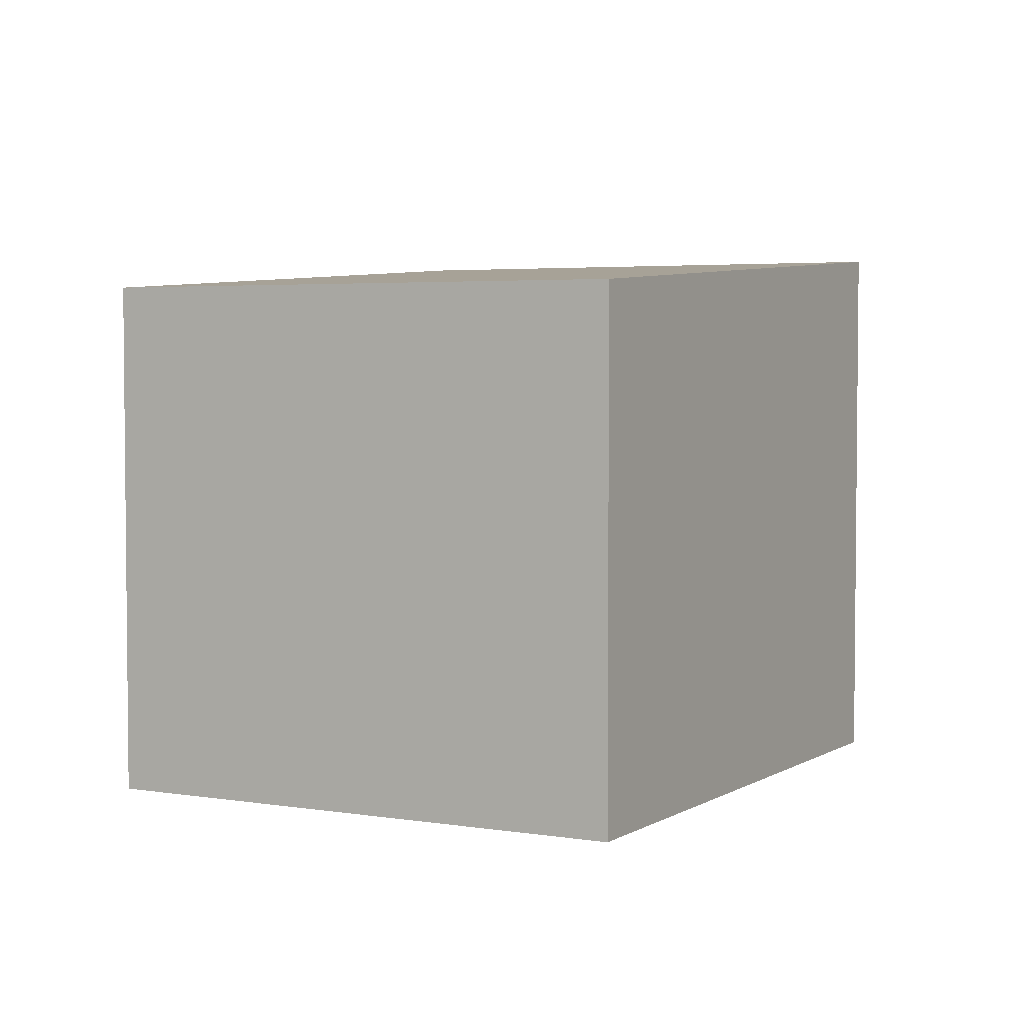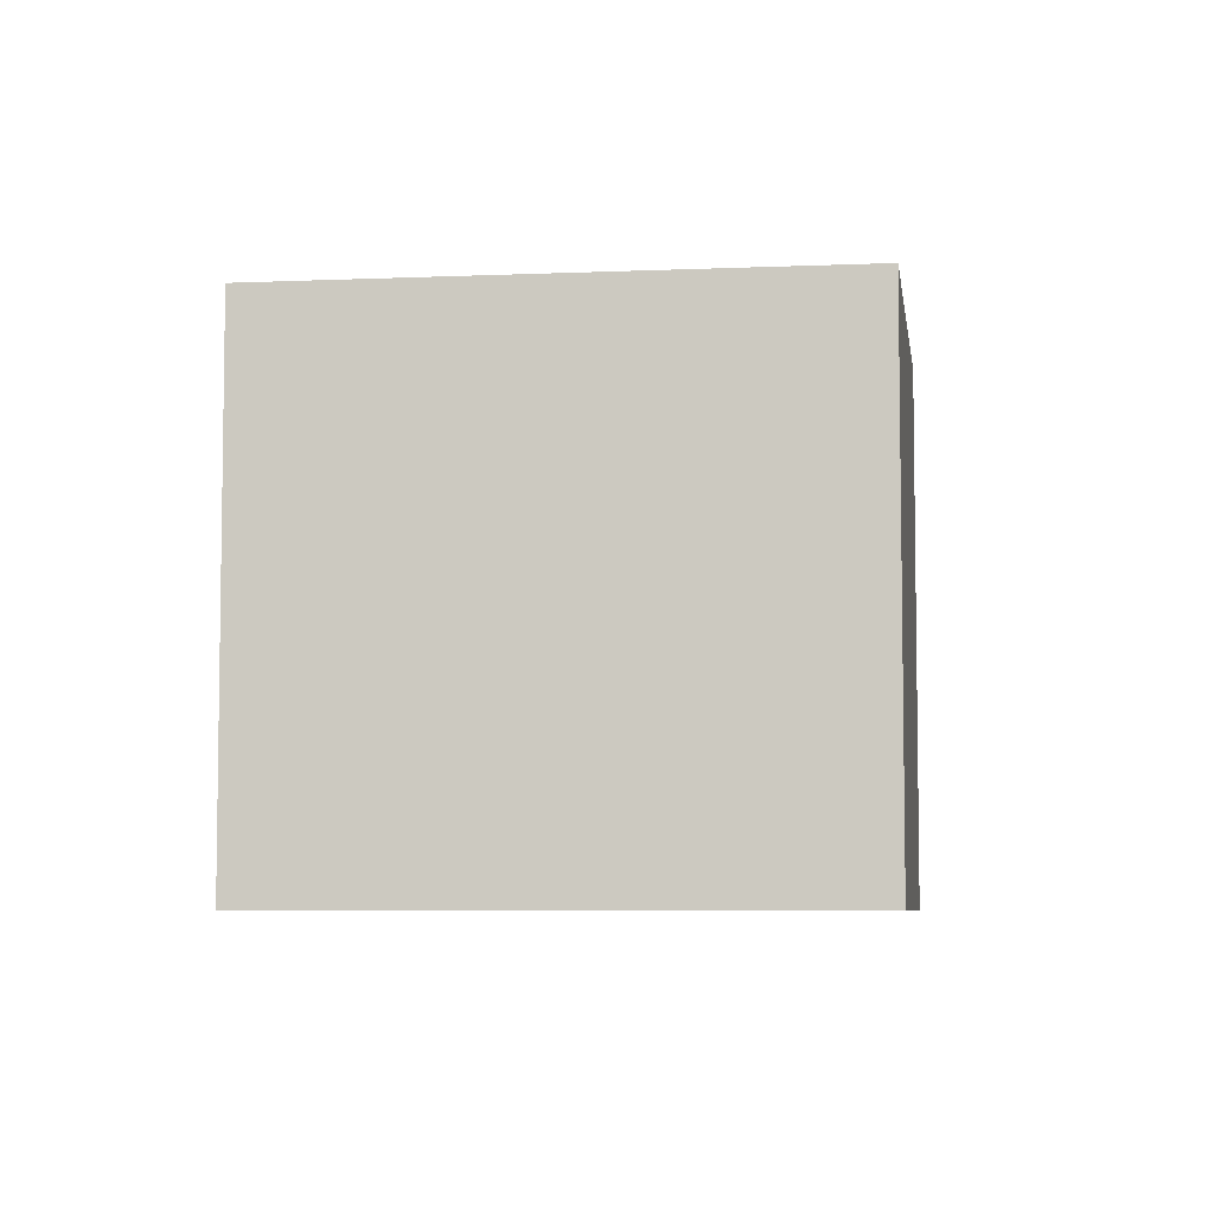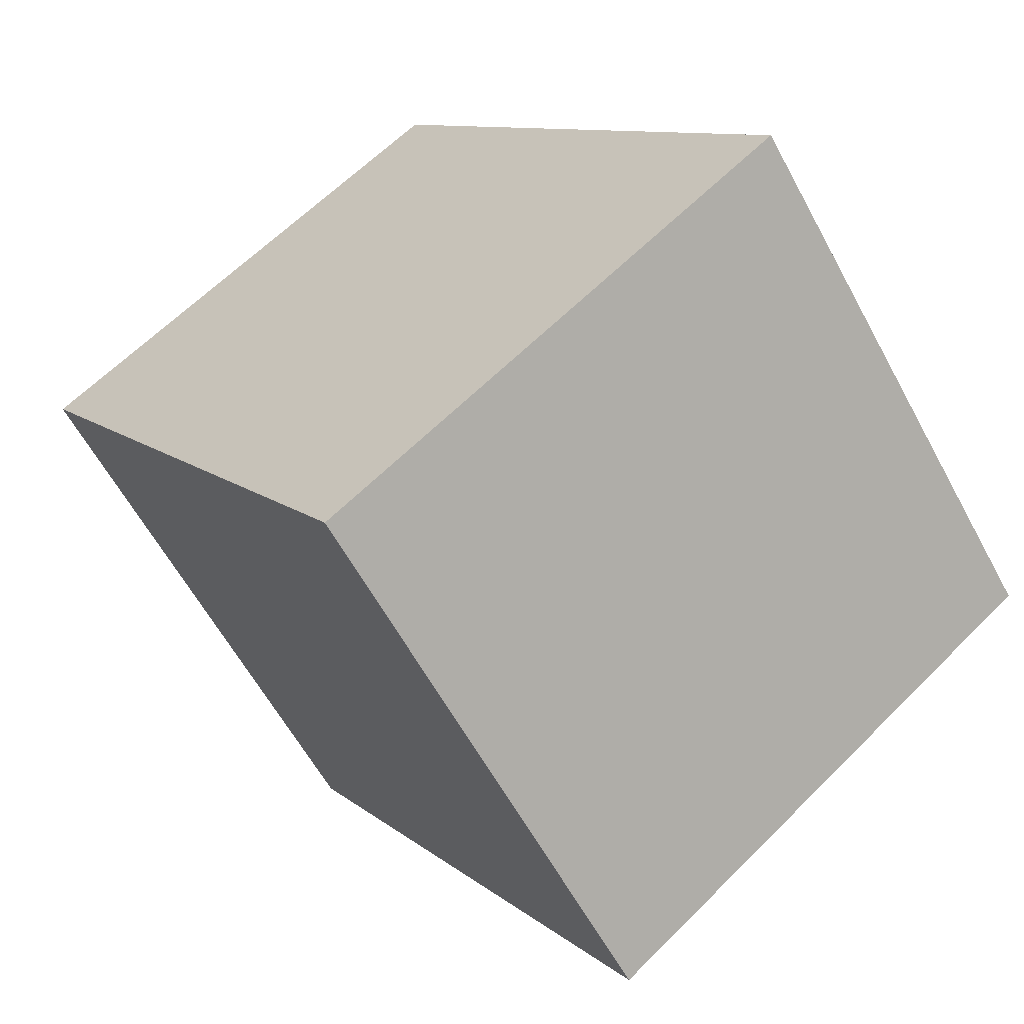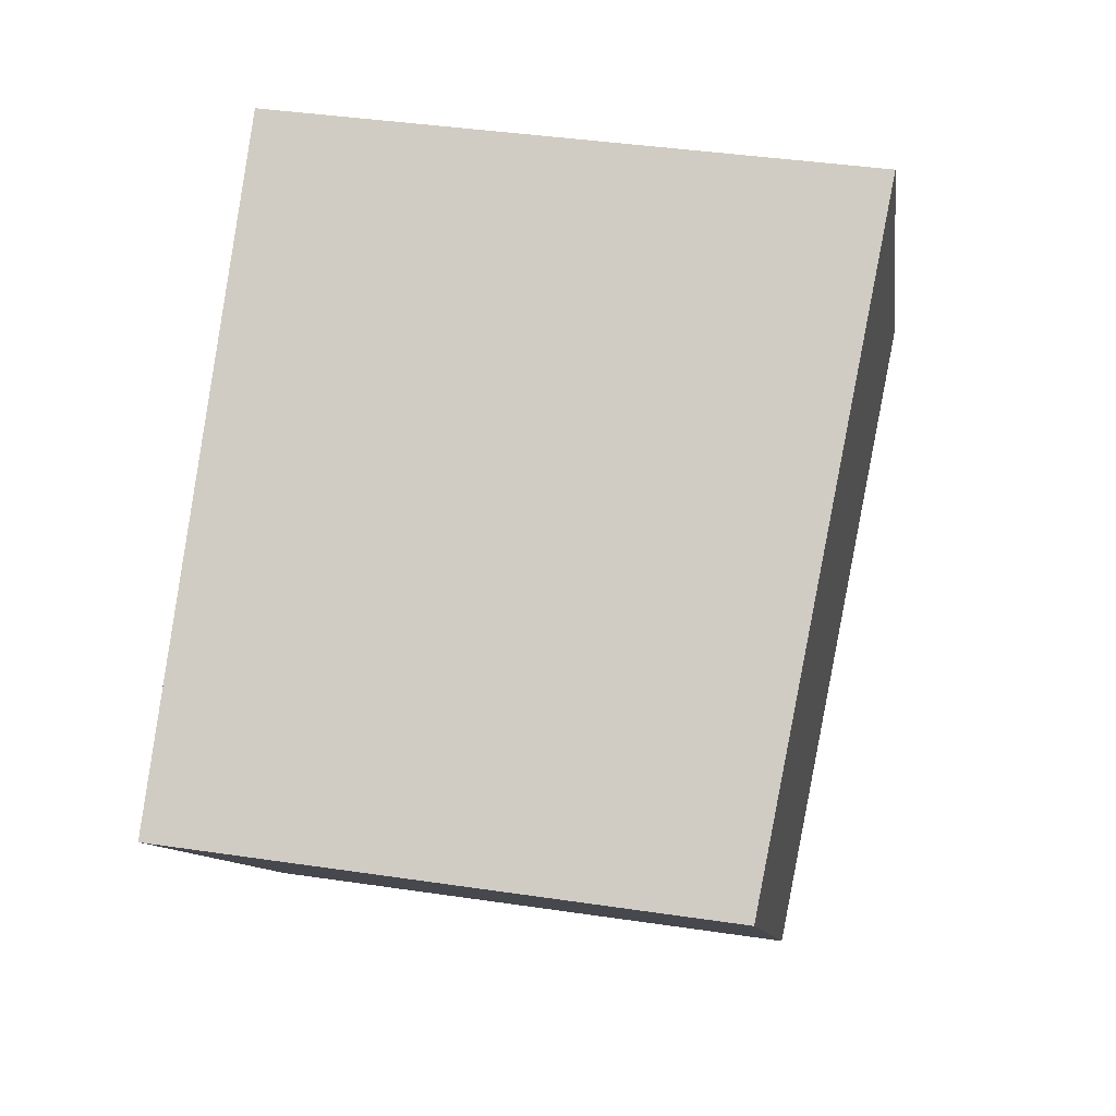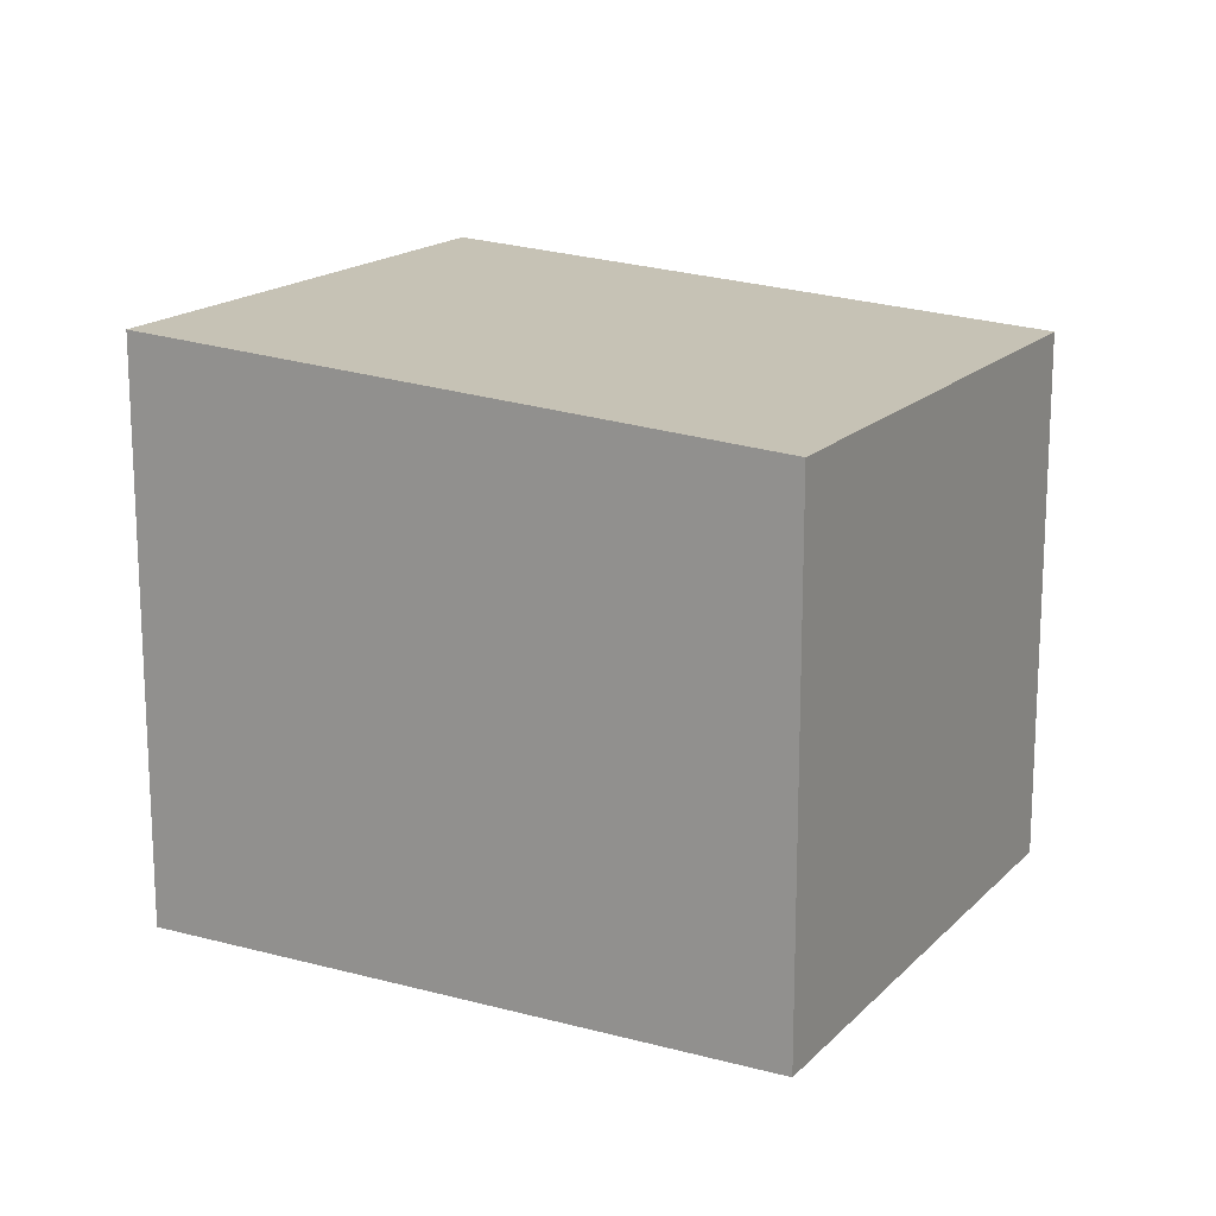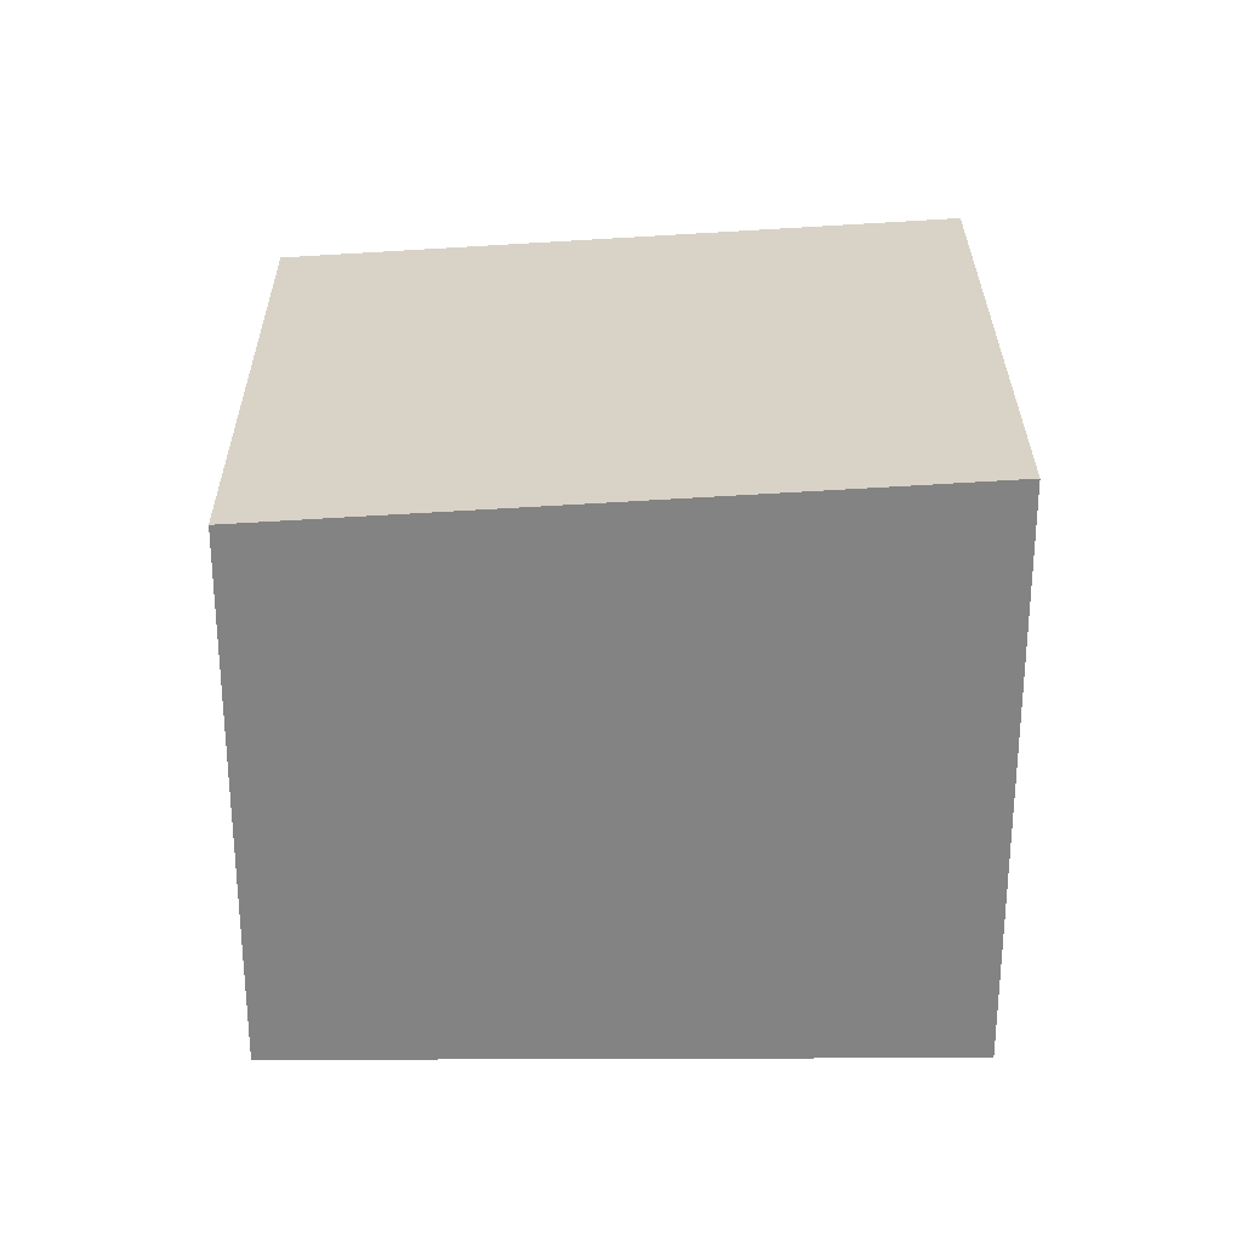
<metadata>
{"format":"obj","ext":"obj","renderer":"f3d","projection":"perspective","resolution":1024,"background":"white","views":[{"elev":3.8,"azim":160.5,"up":"+Y"},{"elev":-6.2,"azim":139.0,"up":"+Y"},{"elev":61.6,"azim":-135.6,"up":"+Z"},{"elev":39.6,"azim":100.5,"up":"+Z"},{"elev":16.9,"azim":70.0,"up":"+Y"},{"elev":29.0,"azim":-138.7,"up":"+Y"}]}
</metadata>
<code>
v  6.113 6.606 -5.427
v  4.702 7.094 5.297
v  10.82 6.606 -0.13
v  0 7.094 4.344e-16
v  10.82 7.96e-18 -0.13
v  6.113 3.323e-16 -5.427
v  0 0 0
v  4.702 -3.243e-16 5.297
g defaultobject
f 1 2 3
f 2 1 4
f 5 1 3
f 1 5 6
f 1 7 4
f 7 1 6
f 7 2 4
f 2 7 8
f 8 3 2
f 3 8 5
f 8 6 5
f 6 8 7

</code>
